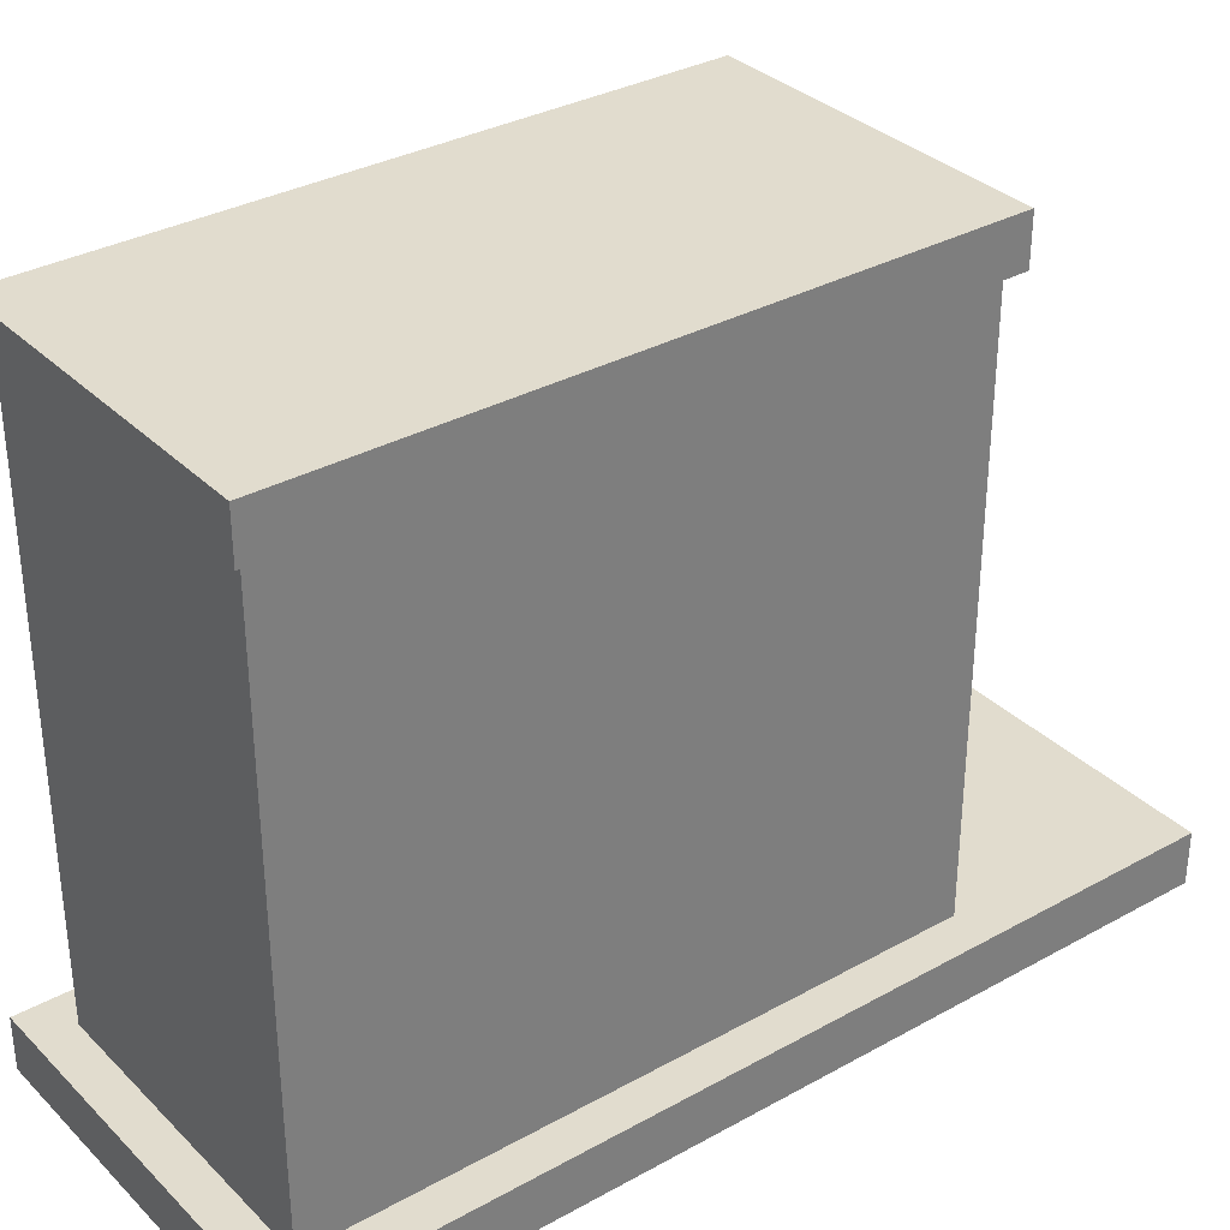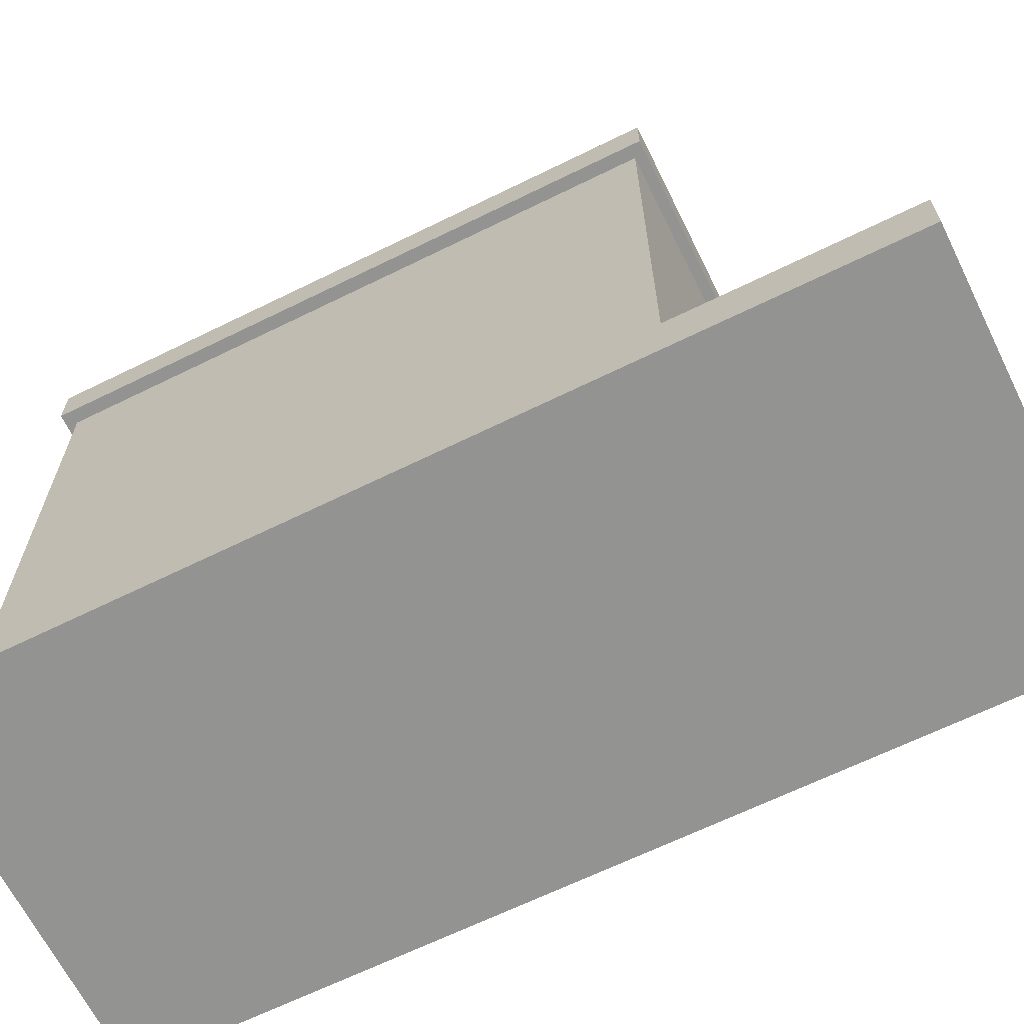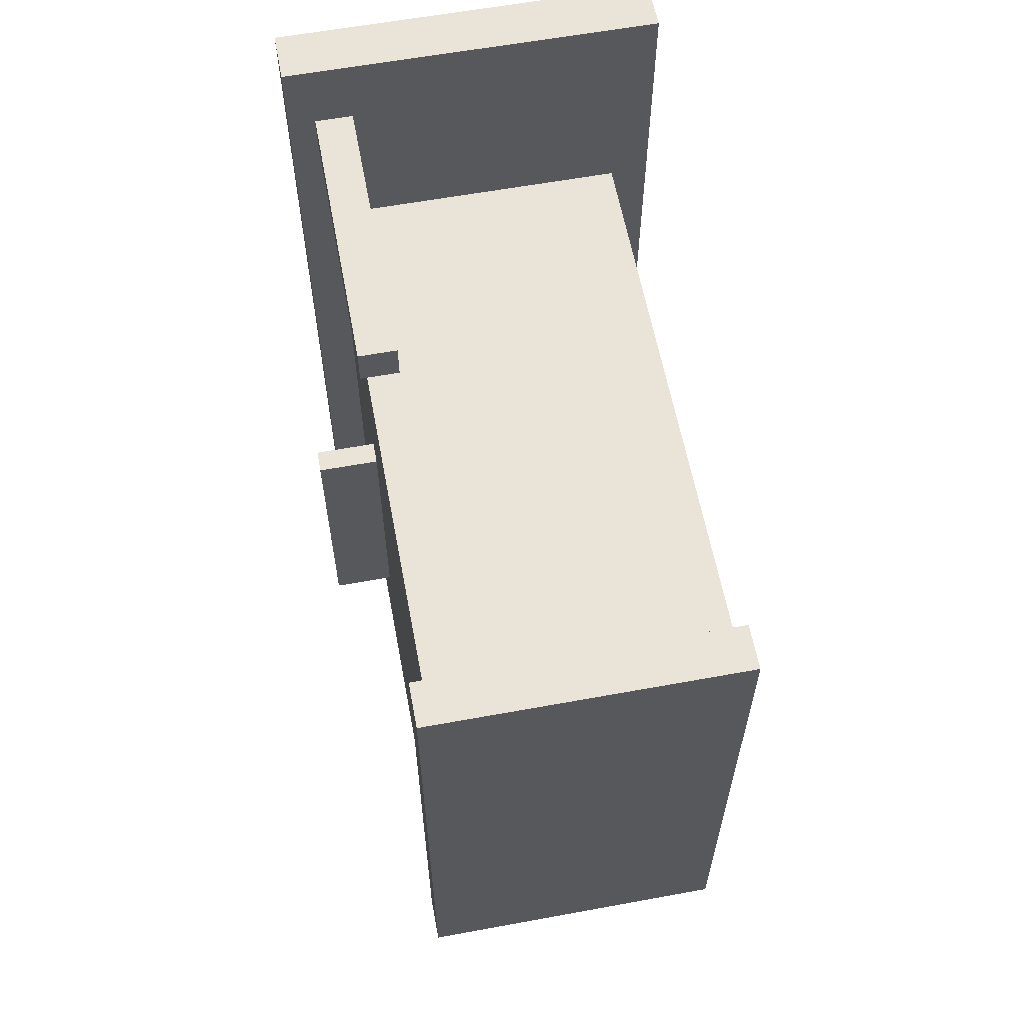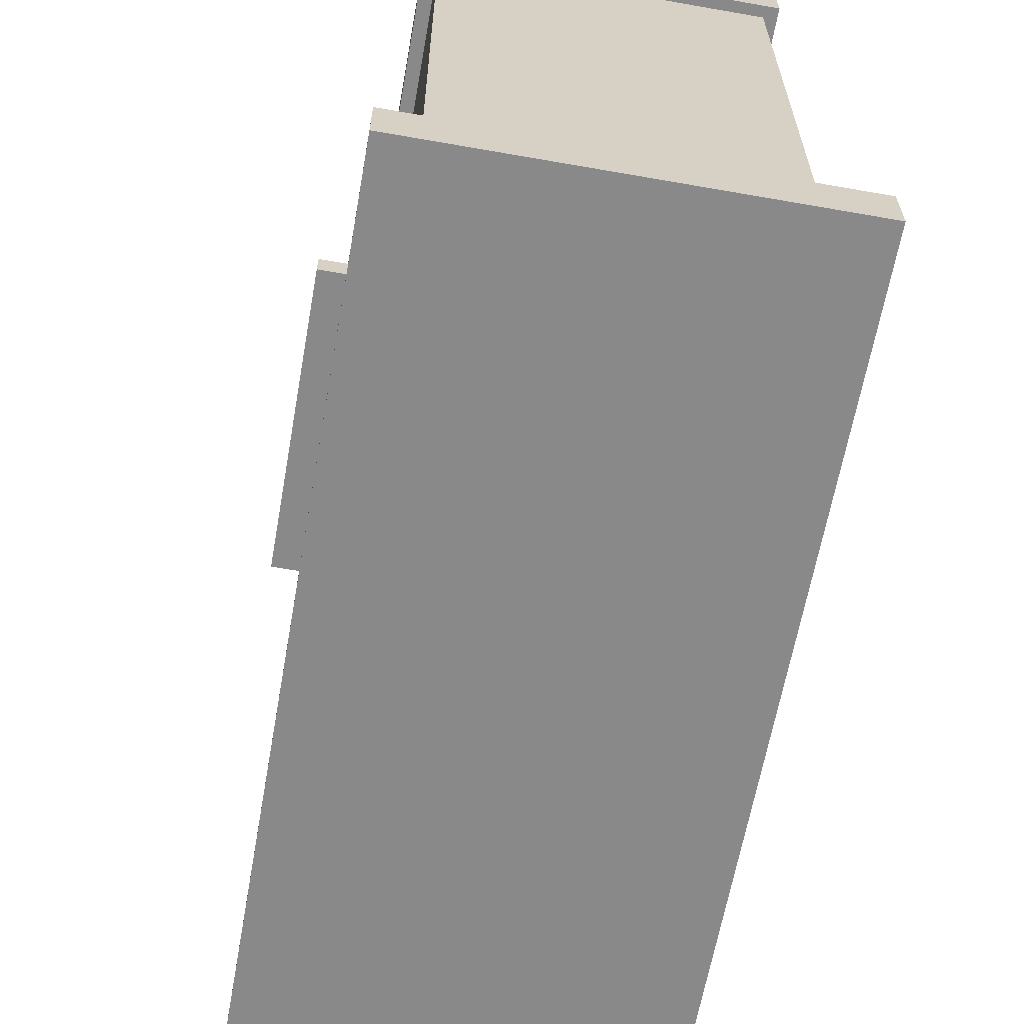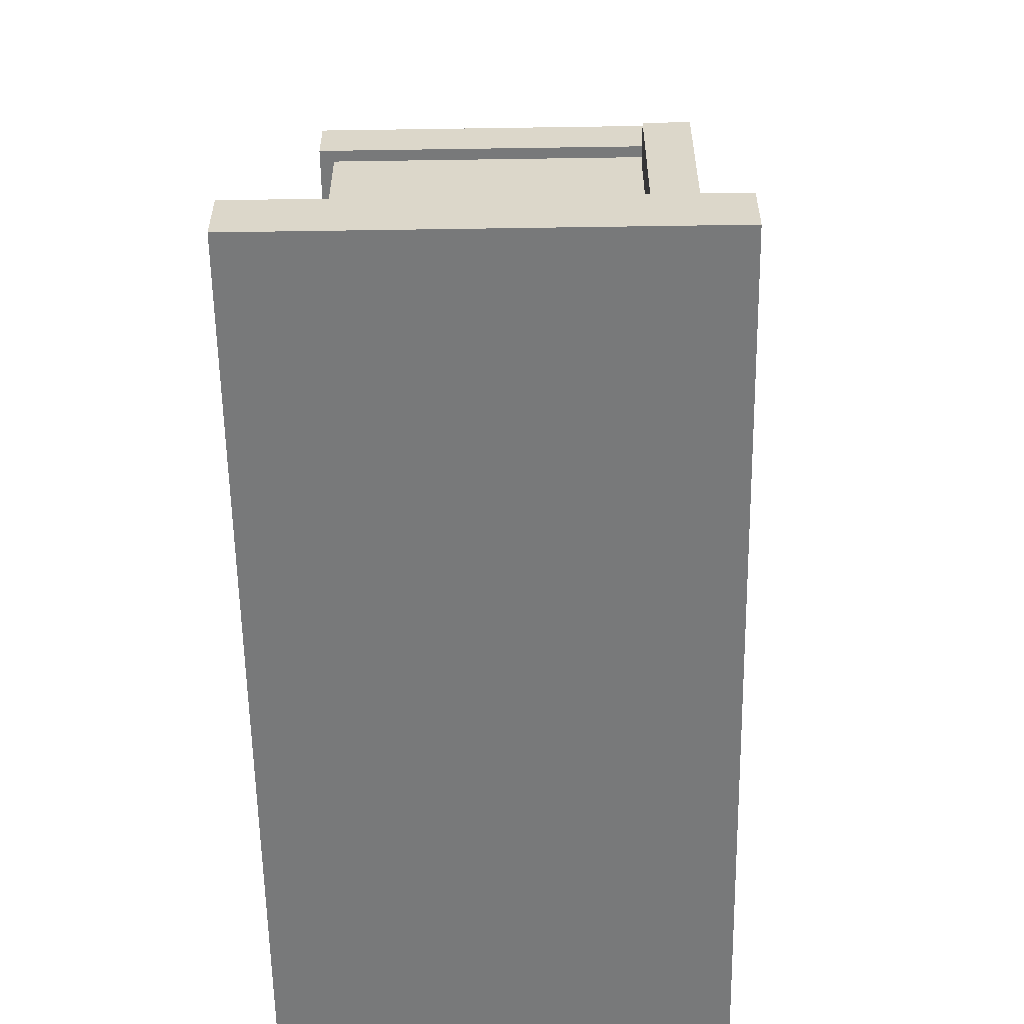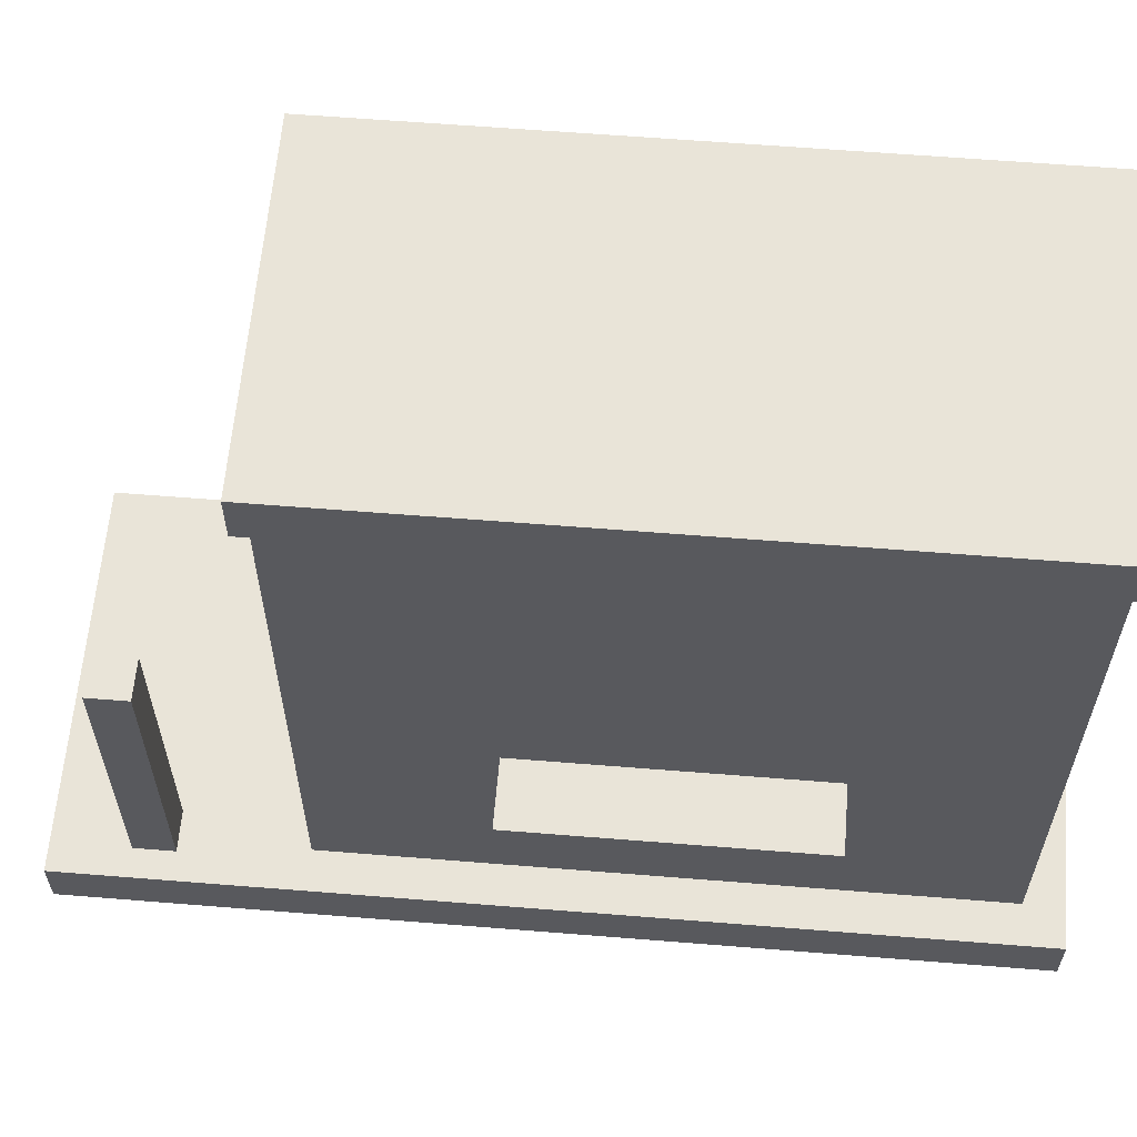
<metadata>
{"format":"obj","ext":"obj","renderer":"f3d","projection":"perspective","resolution":1024,"background":"white","views":[{"elev":33.2,"azim":-127.3,"up":"+Y"},{"elev":-65.8,"azim":-63.7,"up":"+Y"},{"elev":60.7,"azim":169.4,"up":"+Z"},{"elev":-63.2,"azim":169.9,"up":"+Y"},{"elev":-57.9,"azim":0.9,"up":"+Y"},{"elev":60.9,"azim":94.7,"up":"+Y"}]}
</metadata>
<code>
g Ticket_Booth02
v -4.351 0.3249 -2.787
v -4.351 0.3249 2.788
v -4.351 -0.003031 2.788
v -4.351 -0.003031 -2.787
v -2.181 4.232 -2.55
v -2.181 4.232 1.344
v -4.107 4.232 1.344
v -4.107 4.232 -2.55
v -1.937 -0.003031 -2.787
v -1.937 -0.003031 2.788
v -1.937 0.3249 2.788
v -1.937 0.3249 -2.787
v -1.937 -0.003031 2.788
v -1.937 -0.003031 -2.787
v -4.351 -0.003031 -2.787
v -4.351 -0.003031 2.788
v -4.351 0.3249 2.788
v -1.937 0.3249 2.788
v -1.937 -0.003031 2.788
v -4.351 -0.003031 2.788
v -4.351 -0.003031 -2.787
v -1.937 -0.003031 -2.787
v -1.937 0.3249 -2.787
v -4.351 0.3249 -2.787
v -4.107 0.3249 -1.482
v -4.351 0.3249 -2.787
v -4.107 0.3249 -2.55
v -2.181 0.3249 -2.55
v -1.937 0.3249 -2.787
v -2.181 0.3249 1.344
v -1.937 0.3249 2.788
v -4.107 0.3249 1.344
v -4.351 0.3249 2.788
v -4.107 0.3249 0.2761
v -4.107 0.3249 -1.371
v -4.107 0.3249 -0.5612
v -4.107 0.3249 -2.55
v -4.107 1.692 -1.482
v -4.107 0.3249 -1.482
v -4.107 3.737 -1.482
v -4.107 3.932 -2.55
v -4.107 3.737 0.2761
v -4.107 3.932 1.344
v -4.107 0.3249 1.344
v -4.107 1.692 0.2761
v -4.107 0.3249 0.2761
v -3.904 1.692 1.344
v -2.383 1.692 1.344
v -2.181 0.3249 1.344
v -4.107 0.3249 1.344
v -3.904 3.737 1.344
v -4.107 3.932 1.344
v -2.383 3.737 1.344
v -2.181 3.932 1.344
v -2.181 1.546 -1.482
v -2.181 1.692 -1.482
v -2.181 0.3249 -2.55
v -2.181 3.932 -2.55
v -2.181 3.479 -1.482
v -2.181 3.479 0.2761
v -2.181 3.932 1.344
v -2.181 0.3249 1.344
v -2.181 1.692 0.2761
v -2.181 1.546 0.2761
v -4.107 0.3249 -2.55
v -2.181 0.3249 -2.55
v -2.383 1.692 -2.55
v -3.904 1.692 -2.55
v -4.107 3.932 -2.55
v -3.904 3.737 -2.55
v -2.383 3.737 -2.55
v -2.181 3.932 -2.55
v -2.383 1.692 -2.55
v -2.383 3.737 -2.55
v -3.904 3.737 -2.55
v -3.904 1.692 -2.55
v -3.904 3.737 1.344
v -2.383 3.737 1.344
v -2.383 1.692 1.344
v -3.904 1.692 1.344
v -2.181 1.692 -0.2751
v -2.181 2.125 -0.2751
v -2.181 2.125 -0.9241
v -2.181 1.692 -0.931
v -1.783 1.546 0.2761
v -1.783 1.692 0.2761
v -1.783 1.692 -1.482
v -1.783 1.546 -1.482
v -4.107 1.588 -0.2333
v -4.107 1.588 0.1644
v -4.107 1.455 0.1644
v -4.107 1.455 -0.2333
v -4.107 3.576 -1.35
v -4.107 3.576 0.1435
v -4.107 1.846 0.1435
v -4.107 1.846 -1.35
v -4.107 3.737 -1.482
v -4.107 3.576 -1.35
v -4.107 1.846 -1.35
v -4.107 1.692 -1.482
v -4.107 1.846 0.1435
v -4.107 1.692 0.2761
v -4.107 3.576 0.1435
v -4.107 3.737 0.2761
v -4.107 1.588 -0.2333
v -4.107 1.455 -0.2333
v -4.107 0.3249 -1.482
v -4.107 1.455 0.1644
v -4.107 0.3249 -1.371
v -4.107 0.3249 -0.5612
v -4.107 0.3249 0.2761
v -4.107 1.588 0.1644
v -2.181 1.546 0.2761
v -1.783 1.546 0.2761
v -1.783 1.546 -1.482
v -2.181 1.546 -1.482
v -2.181 1.546 -1.482
v -1.783 1.546 -1.482
v -1.783 1.692 -1.482
v -2.181 1.692 -1.482
v -2.181 1.692 -1.482
v -1.783 1.692 -1.482
v -2.181 1.692 -0.931
v -2.181 1.692 -0.2751
v -1.783 1.692 0.2761
v -2.181 1.692 0.2761
v -2.181 1.692 0.2761
v -1.783 1.692 0.2761
v -1.783 1.546 0.2761
v -2.181 1.546 0.2761
v -4.19 3.932 -2.62
v -2.097 3.932 -2.62
v -2.097 4.232 -2.62
v -4.19 4.232 -2.62
v -2.097 3.932 -2.62
v -2.097 3.932 1.413
v -2.097 4.232 1.413
v -2.097 4.232 -2.62
v -2.097 4.232 1.413
v -2.097 3.932 1.413
v -4.19 3.932 1.413
v -4.19 4.232 1.413
v -4.19 4.232 1.413
v -4.19 3.932 1.413
v -4.19 3.932 -2.62
v -4.19 4.232 -2.62
v -4.19 4.232 -2.62
v -2.097 4.232 -2.62
v -2.181 4.232 -2.55
v -4.107 4.232 -2.55
v -2.181 4.232 1.344
v -2.097 4.232 1.413
v -4.107 4.232 1.344
v -4.19 4.232 1.413
v -4.19 3.932 -2.62
v -4.107 3.932 -2.55
v -2.181 3.932 -2.55
v -2.097 3.932 -2.62
v -2.181 3.932 1.344
v -2.097 3.932 1.413
v -4.107 3.932 1.344
v -4.19 3.932 1.413
v -2.181 1.692 -1.482
v -2.181 1.692 -0.931
v -2.181 2.125 -0.9241
v -2.181 3.479 -1.482
v -2.181 2.125 -0.2751
v -2.181 3.479 0.2761
v -2.181 1.692 -0.2751
v -2.181 1.692 0.2761
v -2.355 0.297 2.083
v -2.355 2.174 2.083
v -2.355 2.174 2.327
v -2.355 0.297 2.327
v -2.355 2.174 2.083
v -2.111 2.174 2.083
v -2.111 2.174 2.327
v -2.355 2.174 2.327
v -2.111 2.174 2.083
v -2.111 0.297 2.083
v -2.111 0.297 2.327
v -2.111 2.174 2.327
v -2.111 0.297 2.083
v -2.355 0.297 2.083
v -2.355 0.297 2.327
v -2.111 0.297 2.327
v -2.355 0.297 2.327
v -2.355 2.174 2.327
v -2.111 2.174 2.327
v -2.111 0.297 2.327
v -2.111 0.297 2.083
v -2.111 2.174 2.083
v -2.355 2.174 2.083
v -2.355 0.297 2.083
f 3 2 1
f 4 3 1
f 7 6 5
f 8 7 5
f 11 10 9
f 12 11 9
f 15 14 13
f 16 15 13
f 19 18 17
f 20 19 17
f 23 22 21
f 24 23 21
f 27 26 25
f 27 28 26
f 28 29 26
f 28 30 29
f 30 31 29
f 31 30 32
f 33 31 32
f 25 26 33
f 33 32 34
f 33 35 25
f 33 36 35
f 33 34 36
f 39 38 37
f 38 40 37
f 40 41 37
f 40 42 41
f 42 43 41
f 44 43 42
f 45 44 42
f 46 44 45
f 49 48 47
f 50 49 47
f 47 51 50
f 51 52 50
f 51 53 52
f 48 49 53
f 53 54 52
f 49 54 53
f 57 56 55
f 57 58 56
f 58 59 56
f 59 58 60
f 58 61 60
f 60 61 62
f 57 55 62
f 63 60 62
f 64 63 62
f 55 64 62
f 67 66 65
f 68 67 65
f 65 69 68
f 69 70 68
f 70 69 71
f 67 71 66
f 69 72 71
f 71 72 66
f 75 74 73
f 76 75 73
f 79 78 77
f 80 79 77
f 83 82 81
f 84 83 81
f 87 86 85
f 88 87 85
f 91 90 89
f 92 91 89
f 95 94 93
f 96 95 93
f 99 98 97
f 100 99 97
f 101 99 100
f 102 101 100
f 103 101 102
f 104 103 102
f 98 103 104
f 97 98 104
f 100 105 102
f 106 105 100
f 107 106 100
f 108 106 107
f 108 107 109
f 108 109 110
f 110 111 108
f 112 108 111
f 102 112 111
f 105 112 102
f 115 114 113
f 116 115 113
f 119 118 117
f 120 119 117
f 123 122 121
f 123 124 122
f 124 125 122
f 124 126 125
f 129 128 127
f 130 129 127
f 133 132 131
f 134 133 131
f 137 136 135
f 138 137 135
f 141 140 139
f 142 141 139
f 145 144 143
f 146 145 143
f 149 148 147
f 150 149 147
f 149 151 148
f 151 152 148
f 151 153 152
f 153 154 152
f 150 147 154
f 153 150 154
f 157 156 155
f 158 157 155
f 159 157 158
f 160 159 158
f 161 159 160
f 162 161 160
f 156 161 162
f 155 156 162
f 165 164 163
f 166 165 163
f 167 165 166
f 168 167 166
f 169 167 168
f 170 169 168
f 173 172 171
f 174 173 171
f 177 176 175
f 178 177 175
f 181 180 179
f 182 181 179
f 185 184 183
f 186 185 183
f 189 188 187
f 190 189 187
f 193 192 191
f 194 193 191

</code>
